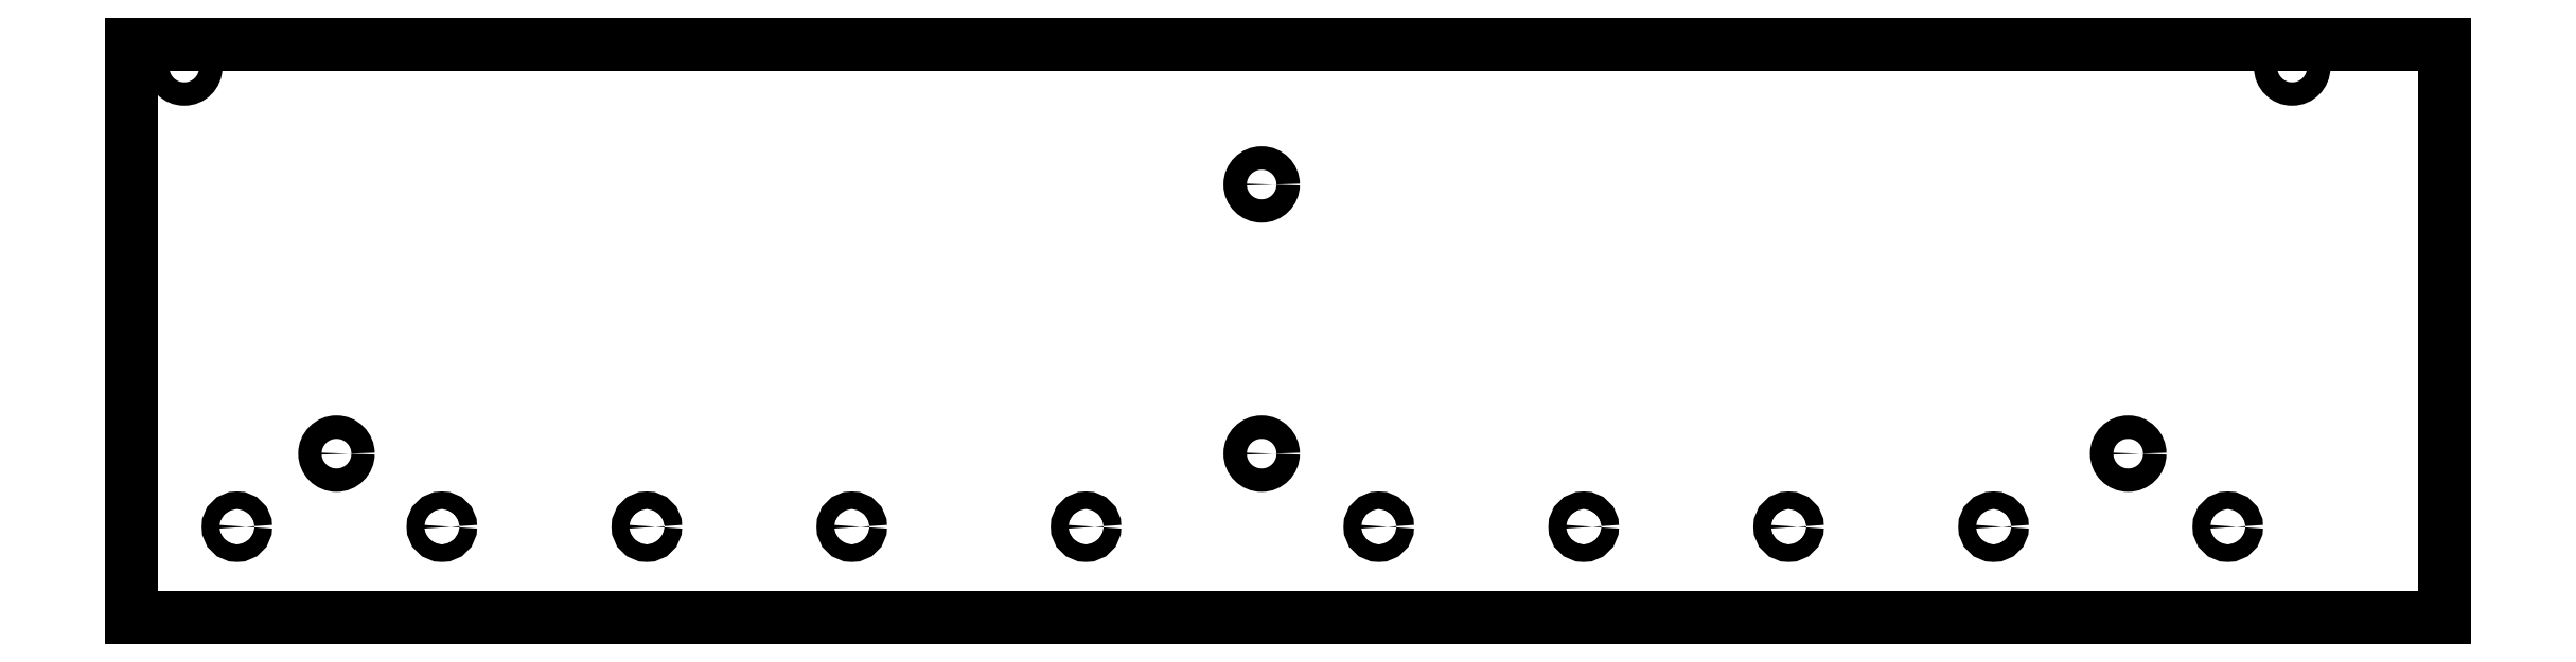
<metadata>
{"format":"dxf","ext":"dxf","renderer":"ezdxf+matplotlib","layout":"modelspace","background":"white","min_lineweight":24,"dpi":150}
</metadata>
<code>
0
SECTION
2
ENTITIES
0
LINE
8
0
10
0
20
0
30
0
11
390
21
0
31
0
0
LINE
8
0
10
390
20
0
30
0
11
390
21
98
31
0
0
LINE
8
0
10
390
20
98
30
0
11
3.236e-31
21
98
31
0
0
CIRCLE
8
0
10
4
20
94
30
0
40
2
210
0
220
0
230
1
0
CIRCLE
8
0
10
188
20
28
30
0
40
2
210
0
220
0
230
1
0
CIRCLE
8
0
10
188
20
74
30
0
40
2
210
0
220
0
230
1
0
CIRCLE
8
0
10
30
20
28
30
0
40
2
210
0
220
0
230
1
0
CIRCLE
8
0
10
336
20
28
30
0
40
2
210
0
220
0
230
1
0
CIRCLE
8
0
10
364
20
94
30
0
40
2
210
0
220
0
230
1
0
LINE
8
0
10
3.236e-31
20
98
30
0
11
-5
21
98
31
0
0
LINE
8
0
10
-5
20
98
30
0
11
-5
21
0
31
0
0
LINE
8
0
10
-5
20
0
30
0
11
0
21
0
31
0
0
CIRCLE
8
0
10
13
20
15.5
30
0
40
1.5
210
0
220
0
230
1
0
CIRCLE
8
0
10
48
20
15.5
30
0
40
1.5
210
0
220
0
230
1
0
CIRCLE
8
0
10
83
20
15.5
30
0
40
1.5
210
0
220
0
230
1
0
CIRCLE
8
0
10
118
20
15.5
30
0
40
1.5
210
0
220
0
230
1
0
CIRCLE
8
0
10
158
20
15.5
30
0
40
1.5
210
0
220
0
230
1
0
CIRCLE
8
0
10
208
20
15.5
30
0
40
1.5
210
0
220
0
230
1
0
CIRCLE
8
0
10
243
20
15.5
30
0
40
1.5
210
0
220
0
230
1
0
CIRCLE
8
0
10
278
20
15.5
30
0
40
1.5
210
0
220
0
230
1
0
CIRCLE
8
0
10
313
20
15.5
30
0
40
1.5
210
0
220
0
230
1
0
CIRCLE
8
0
10
353
20
15.5
30
0
40
1.5
210
0
220
0
230
1
0
ENDSEC
0
EOF

</code>
